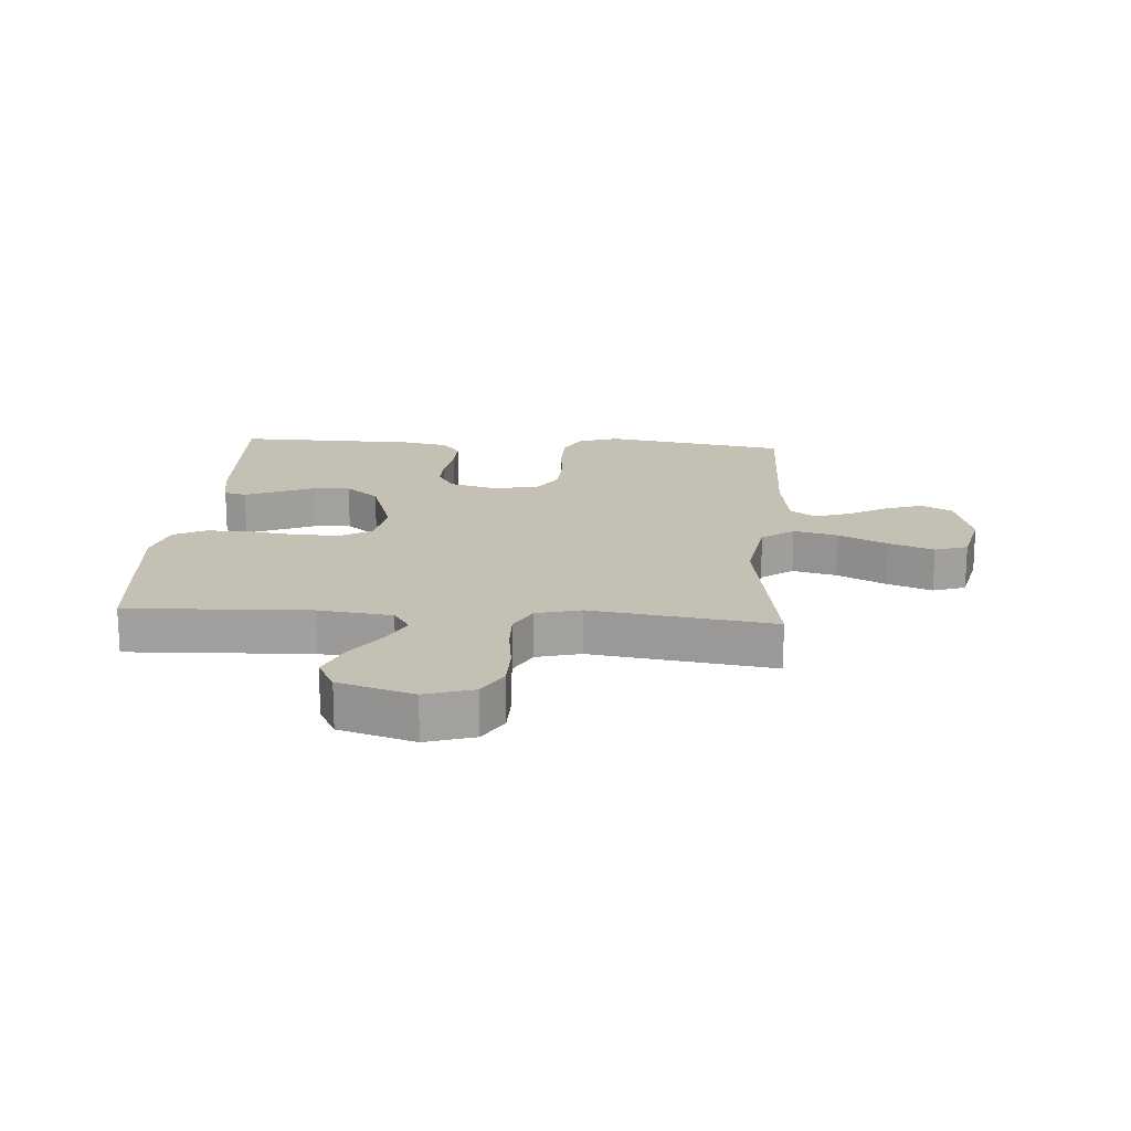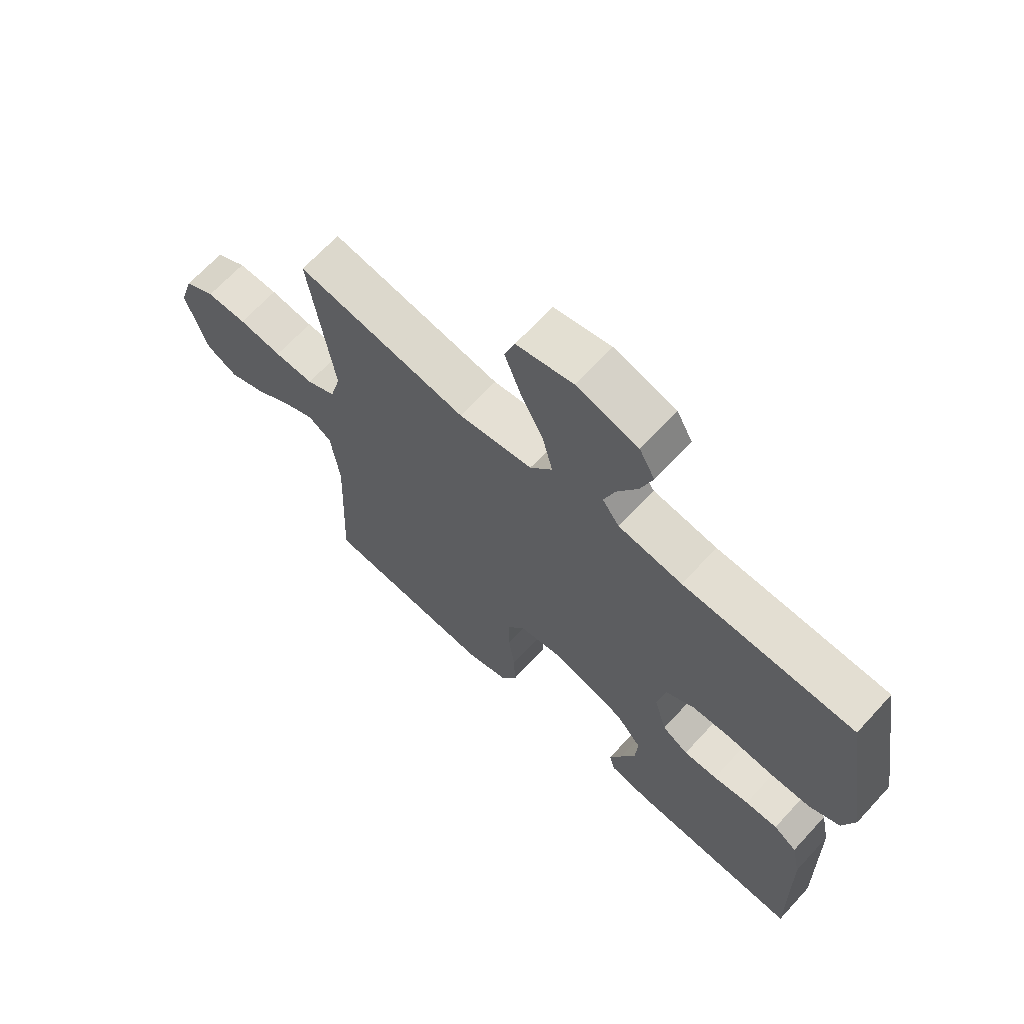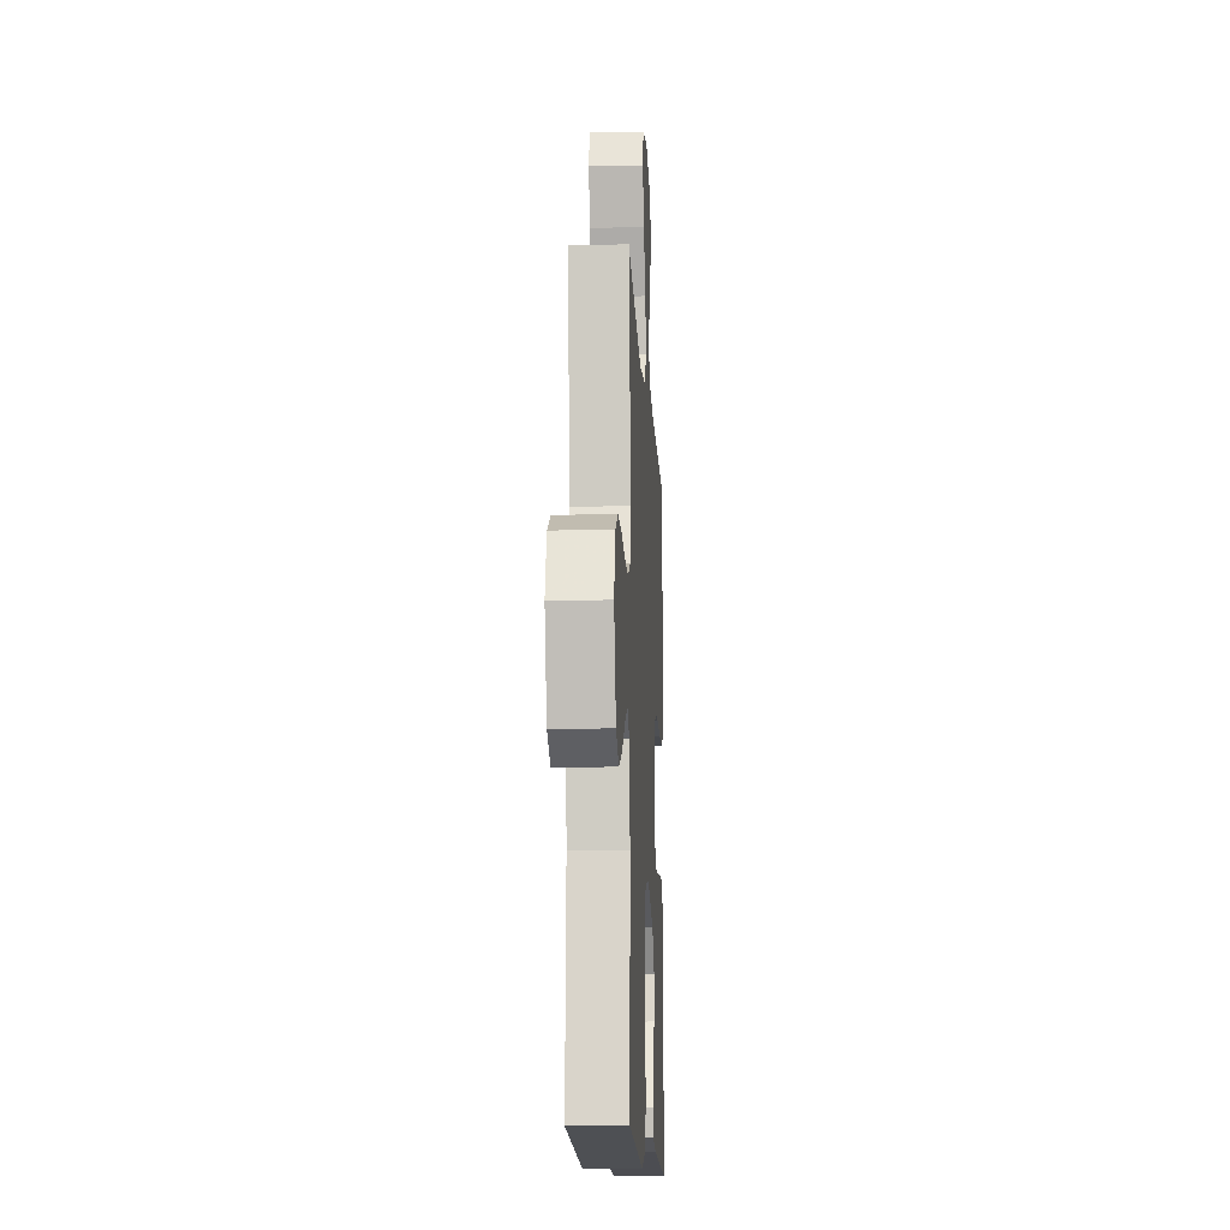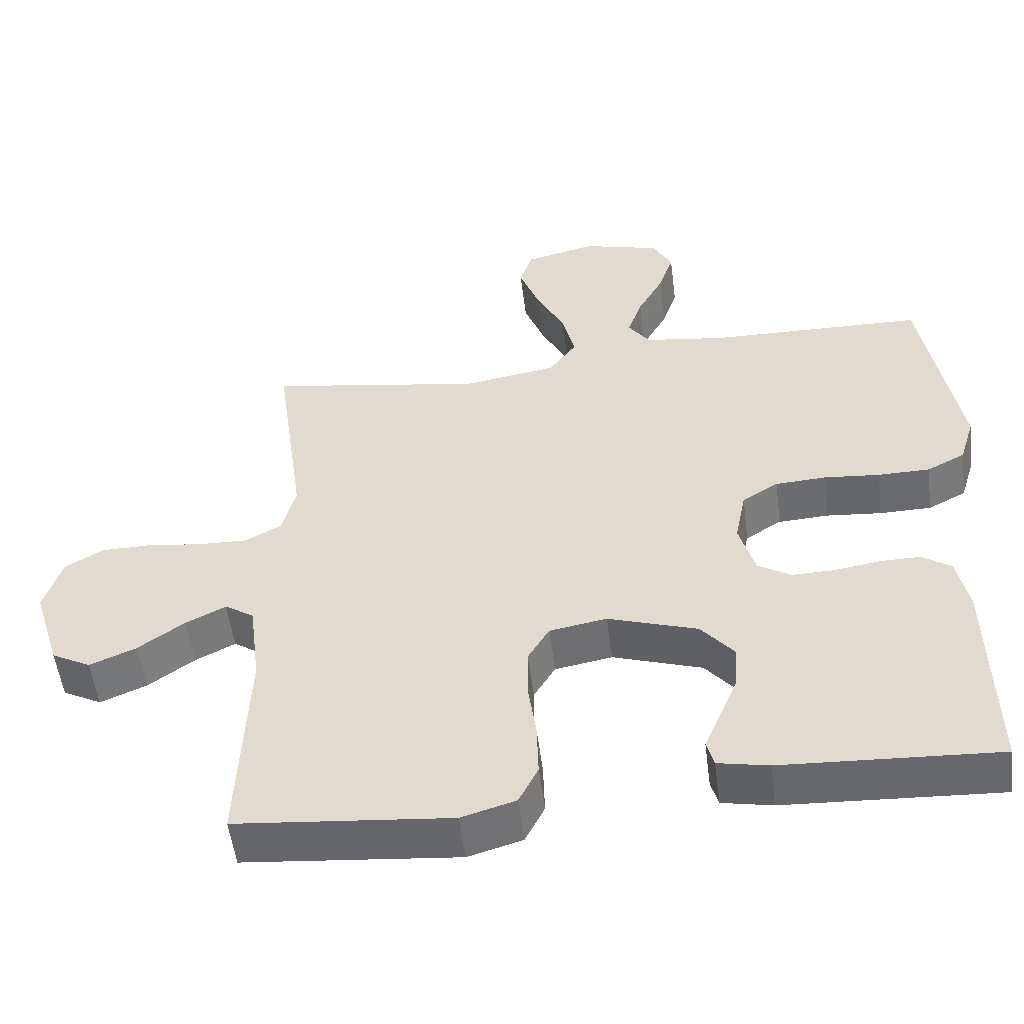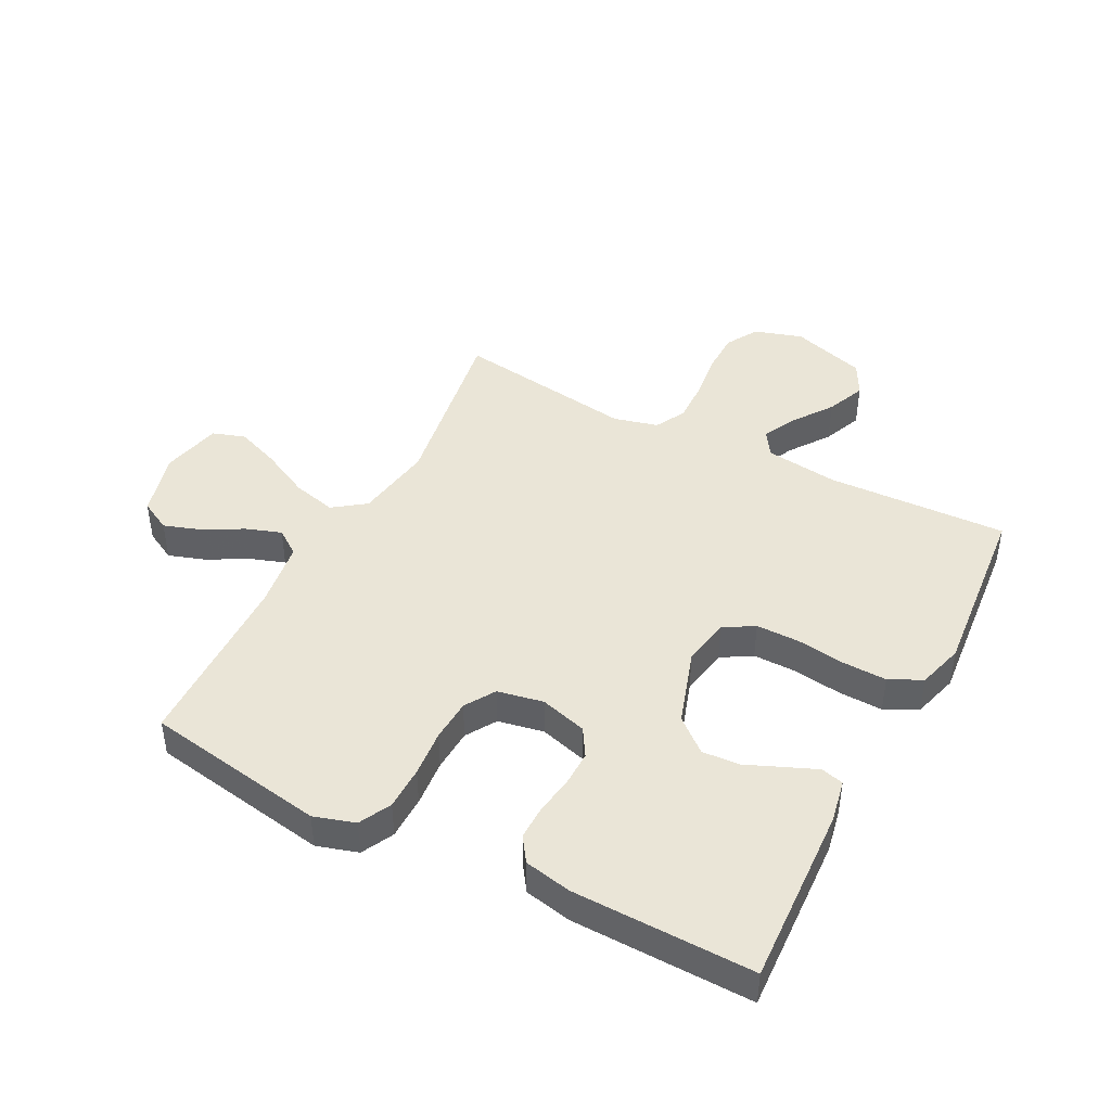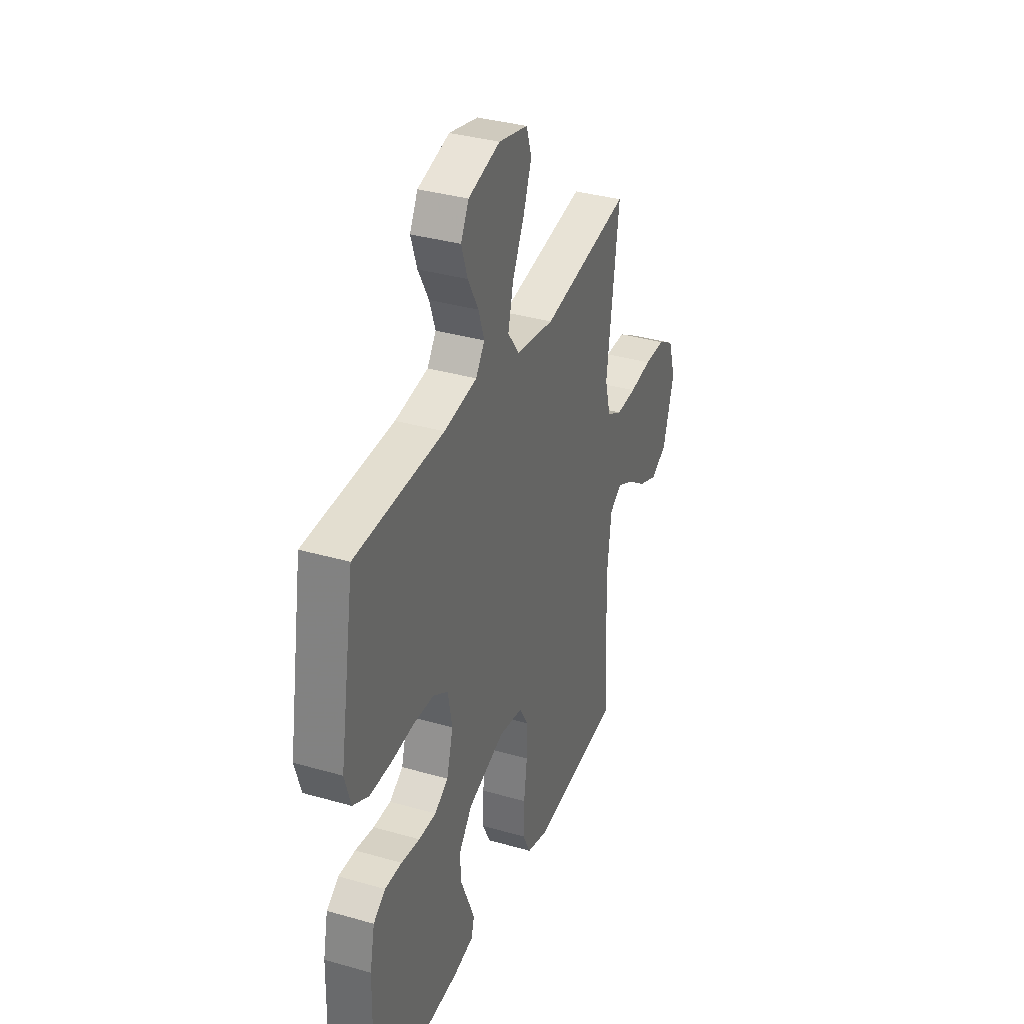
<metadata>
{"format":"obj","ext":"obj","renderer":"f3d","projection":"perspective","resolution":1024,"background":"white","views":[{"elev":18.0,"azim":-85.9,"up":"+Y"},{"elev":67.1,"azim":42.6,"up":"+Z"},{"elev":-13.6,"azim":-87.0,"up":"+Z"},{"elev":-53.0,"azim":7.2,"up":"+Z"},{"elev":44.3,"azim":117.5,"up":"+Y"},{"elev":34.9,"azim":111.0,"up":"+Z"}]}
</metadata>
<code>
v 0.5 0.07 0.5
v 0.55 0.07 0.2
v 0.529 0.07 0.132
v 0.476 0.07 0.105
v 0.404 0.07 0.104
v 0.326 0.07 0.111
v 0.256 0.07 0.107
v 0.206 0.07 0.076
v 0.191 0.07 0
v 0.213 0.07 -0.078
v 0.259 0.07 -0.106
v 0.318 0.07 -0.105
v 0.381 0.07 -0.095
v 0.438 0.07 -0.094
v 0.479 0.07 -0.122
v 0.495 0.07 -0.2
v 0.5 0.07 -0.5
v 0.2 0.07 -0.485
v 0.129 0.07 -0.471
v 0.119 0.07 -0.434
v 0.141 0.07 -0.381
v 0.167 0.07 -0.32
v 0.171 0.07 -0.258
v 0.125 0.07 -0.203
v 0 0.07 -0.162
v -0.08 0.07 -0.176
v -0.11 0.07 -0.226
v -0.11 0.07 -0.298
v -0.099 0.07 -0.378
v -0.097 0.07 -0.452
v -0.124 0.07 -0.506
v -0.2 0.07 -0.528
v -0.5 0.07 -0.5
v -0.487 0.07 -0.2
v -0.502 0.07 -0.079
v -0.543 0.07 -0.052
v -0.599 0.07 -0.08
v -0.664 0.07 -0.126
v -0.729 0.07 -0.153
v -0.784 0.07 -0.124
v -0.822 0.07 0
v -0.797 0.07 0.08
v -0.744 0.07 0.111
v -0.673 0.07 0.112
v -0.597 0.07 0.102
v -0.528 0.07 0.1
v -0.477 0.07 0.127
v -0.458 0.07 0.2
v -0.5 0.07 0.5
v -0.2 0.07 0.451
v -0.07 0.07 0.472
v -0.031 0.07 0.525
v -0.049 0.07 0.598
v -0.089 0.07 0.678
v -0.117 0.07 0.752
v -0.099 0.07 0.806
v 0 0.07 0.829
v 0.108 0.07 0.8
v 0.135 0.07 0.749
v 0.114 0.07 0.687
v 0.078 0.07 0.622
v 0.058 0.07 0.564
v 0.088 0.07 0.522
v 0.2 0.07 0.506
v 0.5 0 0.5
v 0.55 0 0.2
v 0.529 0 0.132
v 0.476 0 0.105
v 0.404 0 0.104
v 0.326 0 0.111
v 0.256 0 0.107
v 0.206 0 0.076
v 0.191 0 0
v 0.213 0 -0.078
v 0.259 0 -0.106
v 0.318 0 -0.105
v 0.381 0 -0.095
v 0.438 0 -0.094
v 0.479 0 -0.122
v 0.495 0 -0.2
v 0.5 0 -0.5
v 0.2 0 -0.485
v 0.129 0 -0.471
v 0.119 0 -0.434
v 0.141 0 -0.381
v 0.167 0 -0.32
v 0.171 0 -0.258
v 0.125 0 -0.203
v 0 0 -0.162
v -0.08 0 -0.176
v -0.11 0 -0.226
v -0.11 0 -0.298
v -0.099 0 -0.378
v -0.097 0 -0.452
v -0.124 0 -0.506
v -0.2 0 -0.528
v -0.5 0 -0.5
v -0.487 0 -0.2
v -0.502 0 -0.079
v -0.543 0 -0.052
v -0.599 0 -0.08
v -0.664 0 -0.126
v -0.729 0 -0.153
v -0.784 0 -0.124
v -0.822 0 0
v -0.797 0 0.08
v -0.744 0 0.111
v -0.673 0 0.112
v -0.597 0 0.102
v -0.528 0 0.1
v -0.477 0 0.127
v -0.458 0 0.2
v -0.5 0 0.5
v -0.2 0 0.451
v -0.07 0 0.472
v -0.031 0 0.525
v -0.049 0 0.598
v -0.089 0 0.678
v -0.117 0 0.752
v -0.099 0 0.806
v 0 0 0.829
v 0.108 0 0.8
v 0.135 0 0.749
v 0.114 0 0.687
v 0.078 0 0.622
v 0.058 0 0.564
v 0.088 0 0.522
v 0.2 0 0.506
f 59 60 61
f 58 59 61
f 57 58 61
f 56 57 61
f 55 56 61
f 54 55 61
f 53 54 61
f 52 53 61 62
f 51 52 62 63
f 48 49 50
f 47 48 50 51
f 43 44 45
f 42 43 45
f 41 42 45
f 40 41 45
f 39 40 45
f 38 39 45
f 37 38 45
f 36 37 45 46
f 35 36 46 47
f 32 33 34
f 31 32 34
f 30 31 34
f 29 30 34
f 28 29 34
f 34 35 47
f 28 34 47
f 27 28 47
f 20 21 22
f 19 20 22
f 18 19 22
f 17 18 22
f 16 17 22
f 15 16 22
f 14 15 22
f 13 14 22
f 12 13 22
f 11 12 22 23
f 10 11 23 24
f 4 5 6
f 3 4 6
f 2 3 6
f 1 2 6
f 64 1 6
f 64 6 7
f 51 63 64
f 47 51 64
f 27 47 64
f 26 27 64
f 25 26 64
f 9 10 24 25
f 8 9 25 64
f 7 8 64
f 125 124 123
f 125 123 122
f 125 122 121
f 125 121 120
f 125 120 119
f 125 119 118
f 125 118 117
f 126 125 117 116
f 127 126 116 115
f 114 113 112
f 115 114 112 111
f 109 108 107
f 109 107 106
f 109 106 105
f 109 105 104
f 109 104 103
f 109 103 102
f 109 102 101
f 110 109 101 100
f 111 110 100 99
f 98 97 96
f 98 96 95
f 98 95 94
f 98 94 93
f 98 93 92
f 111 99 98
f 111 98 92
f 111 92 91
f 86 85 84
f 86 84 83
f 86 83 82
f 86 82 81
f 86 81 80
f 86 80 79
f 86 79 78
f 86 78 77
f 86 77 76
f 87 86 76 75
f 88 87 75 74
f 70 69 68
f 70 68 67
f 70 67 66
f 70 66 65
f 70 65 128
f 71 70 128
f 128 127 115
f 128 115 111
f 128 111 91
f 128 91 90
f 128 90 89
f 89 88 74 73
f 128 89 73 72
f 128 72 71
f 1 65 66 2
f 2 66 67 3
f 3 67 68 4
f 4 68 69 5
f 5 69 70 6
f 6 70 71 7
f 7 71 72 8
f 8 72 73 9
f 9 73 74 10
f 10 74 75 11
f 11 75 76 12
f 12 76 77 13
f 13 77 78 14
f 14 78 79 15
f 15 79 80 16
f 16 80 81 17
f 17 81 82 18
f 18 82 83 19
f 19 83 84 20
f 20 84 85 21
f 21 85 86 22
f 22 86 87 23
f 23 87 88 24
f 24 88 89 25
f 25 89 90 26
f 26 90 91 27
f 27 91 92 28
f 28 92 93 29
f 29 93 94 30
f 30 94 95 31
f 31 95 96 32
f 32 96 97 33
f 33 97 98 34
f 34 98 99 35
f 35 99 100 36
f 36 100 101 37
f 37 101 102 38
f 38 102 103 39
f 39 103 104 40
f 40 104 105 41
f 41 105 106 42
f 42 106 107 43
f 43 107 108 44
f 44 108 109 45
f 45 109 110 46
f 46 110 111 47
f 47 111 112 48
f 48 112 113 49
f 49 113 114 50
f 50 114 115 51
f 51 115 116 52
f 52 116 117 53
f 53 117 118 54
f 54 118 119 55
f 55 119 120 56
f 56 120 121 57
f 57 121 122 58
f 58 122 123 59
f 59 123 124 60
f 60 124 125 61
f 61 125 126 62
f 62 126 127 63
f 63 127 128 64
f 64 128 65 1

</code>
